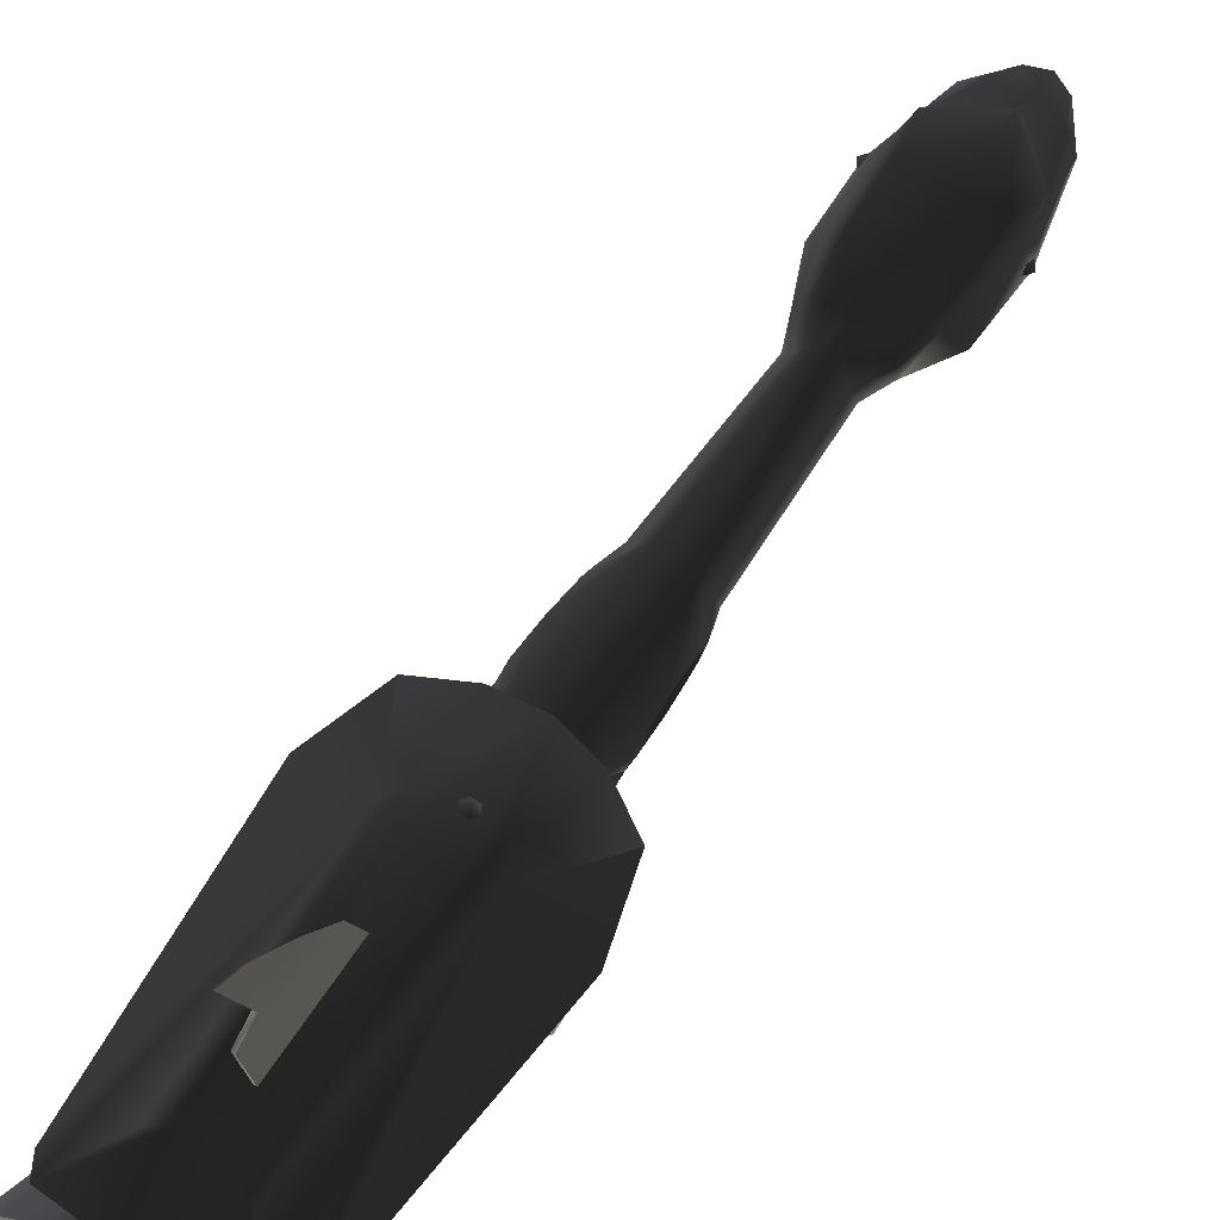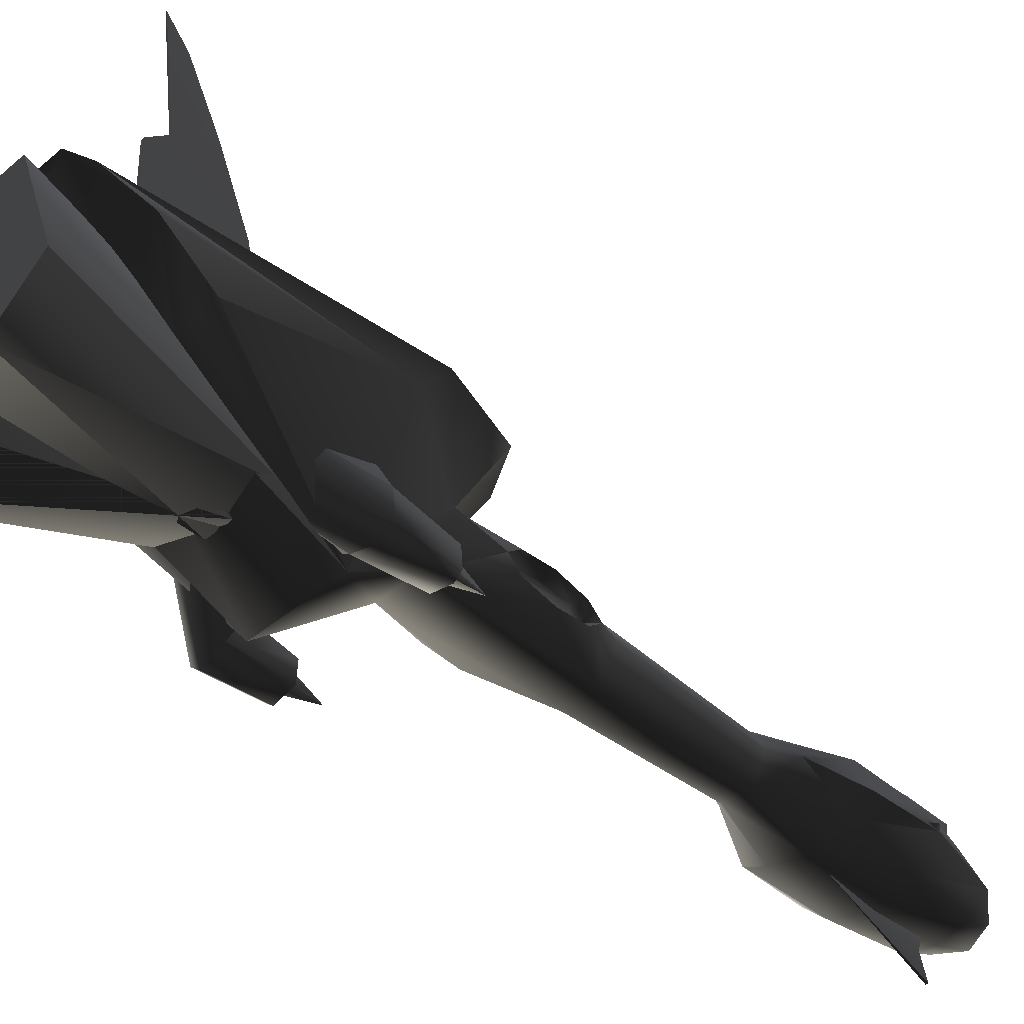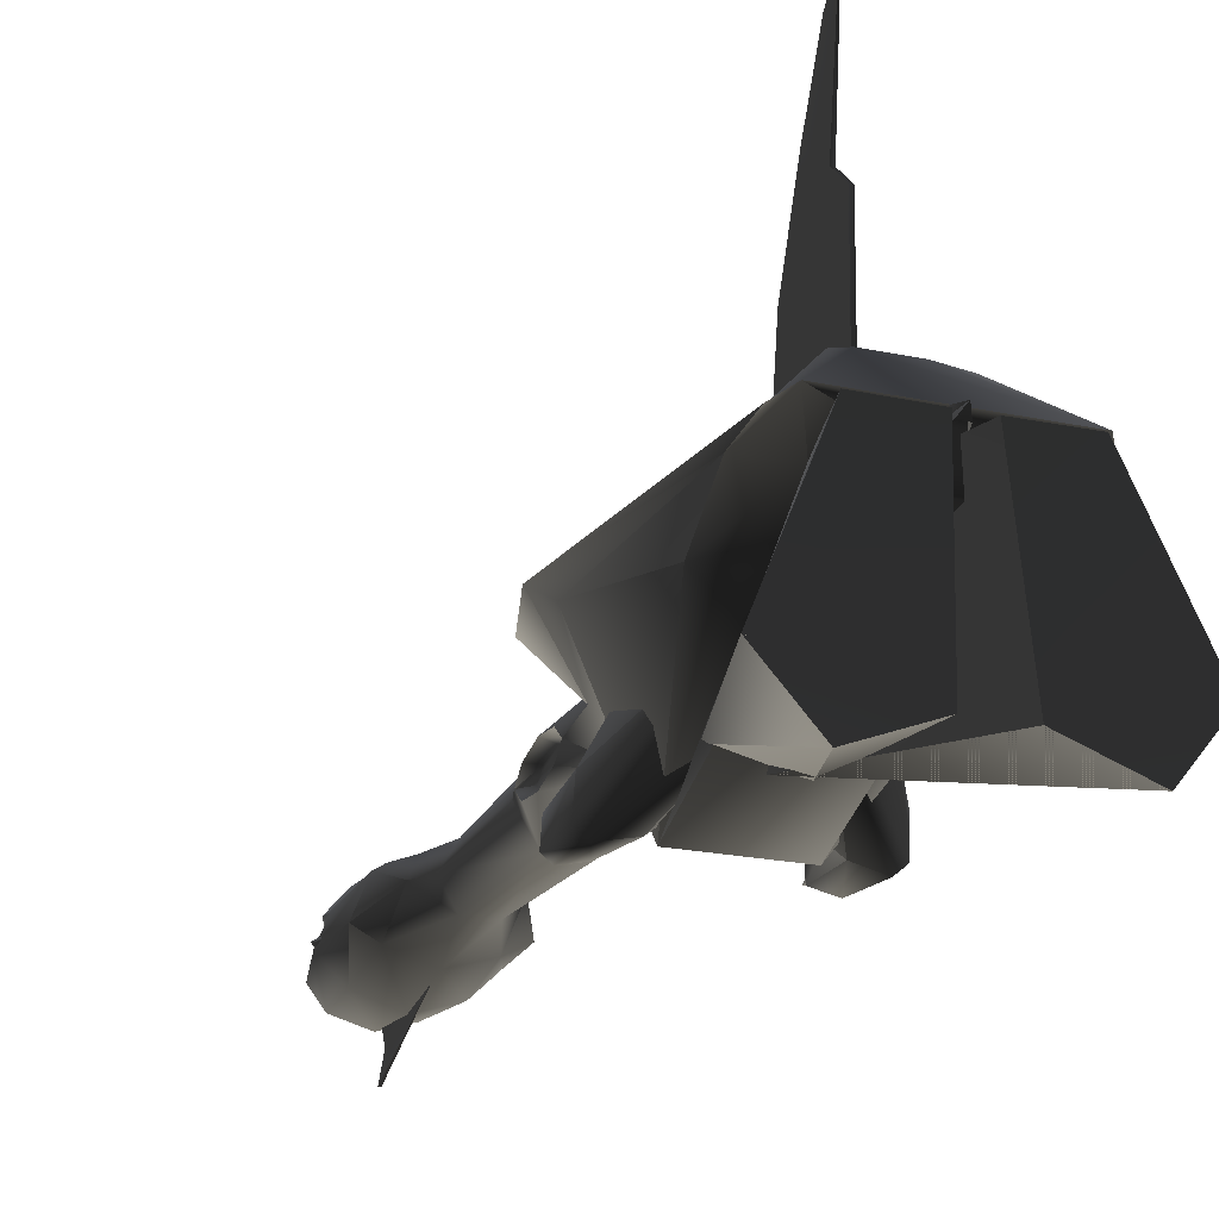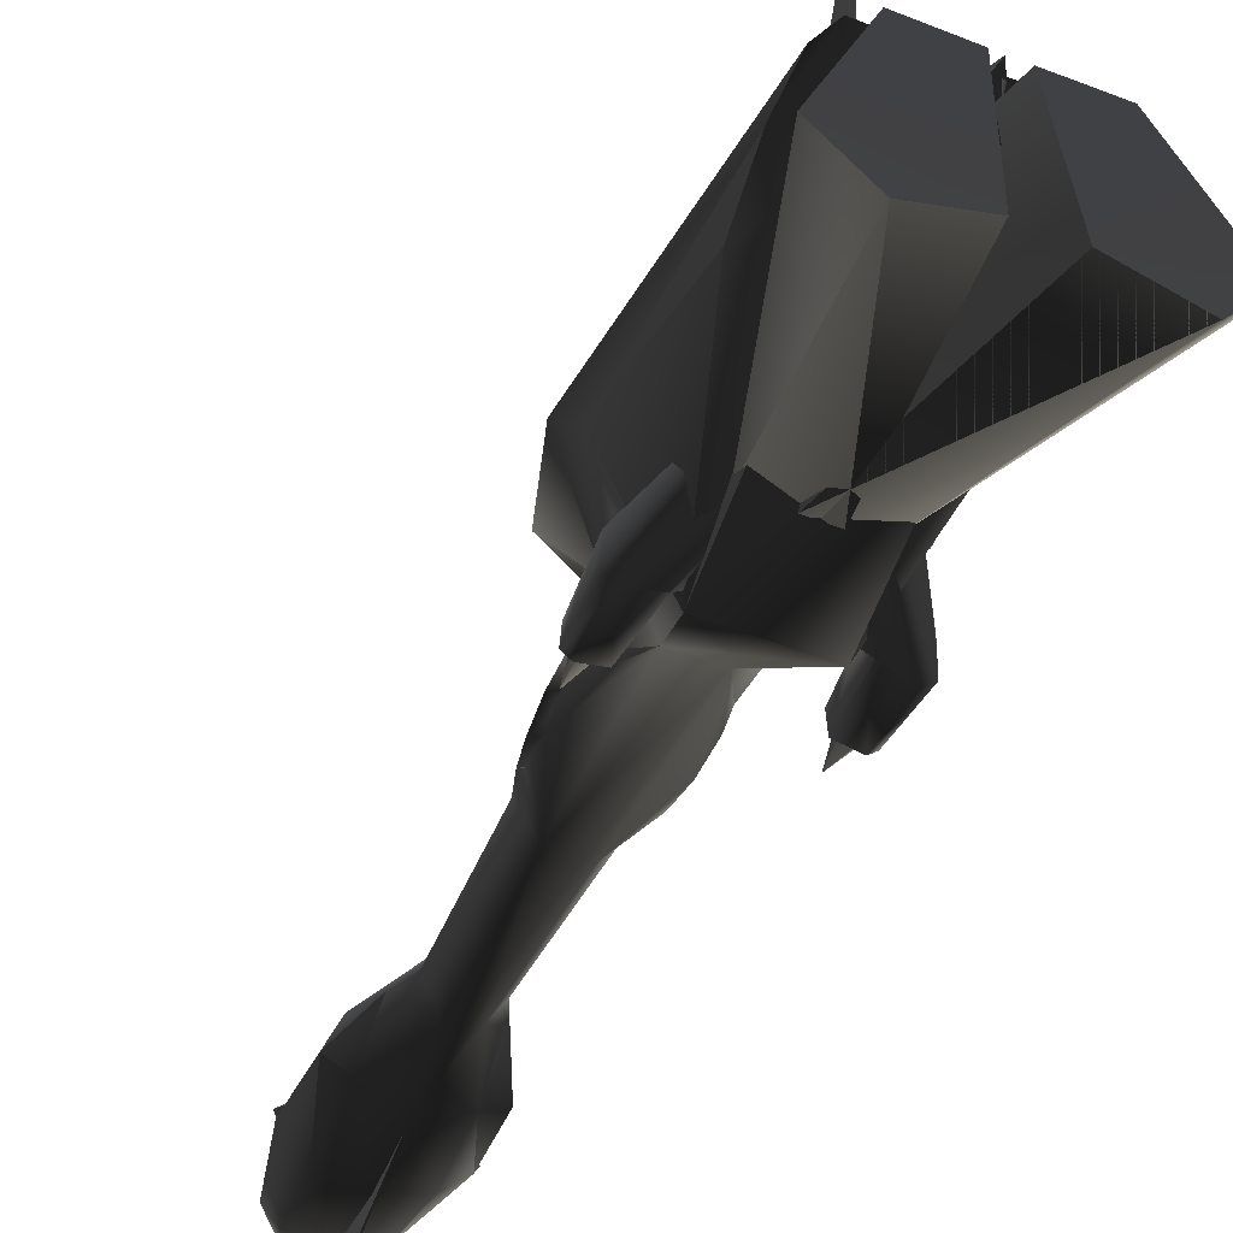
<metadata>
{"format":"obj","ext":"obj","renderer":"f3d","projection":"perspective","resolution":1024,"background":"white","views":[{"elev":72.9,"azim":-144.4,"up":"+Y"},{"elev":-43.1,"azim":-134.9,"up":"+Y"},{"elev":-21.0,"azim":158.9,"up":"+Y"},{"elev":-47.4,"azim":156.2,"up":"+Y"}]}
</metadata>
<code>
v  -0.3935 -0.2304 -0.5558
v  -0.3935 0.1976 -1.46
v  -0.787 -0.2304 -0.7766
v  0 -0.2314 -0.4857
v  -0.1968 0.2782 -1.523
v  0.1968 0.2782 -1.523
v  0.3935 0.1976 -1.46
v  0.3935 -0.2304 -0.5558
v  0.787 -0.2304 -0.7766
v  -0.7083 -0.2304 -3.97
v  -0.1771 0.2783 -3.345
v  0.1771 0.2783 -3.345
v  0.7083 -0.2304 -3.97
v  -0.5715 -0.6975 3.217
v  -0.5486 -0.6982 2.618
v  -0.3531 -0.8021 2.618
v  -0.3583 -0.9064 3.216
v  -0.3504 -0.5523 2.191
v  -0.002144 -0.9105 2.618
v  -0.1254 -0.7877 1.965
v  -0.5497 -0.6975 2.618
v  -0.421 -0.3821 2.618
v  -0.2507 -0.5705 1.965
v  -0.4741 -0.468 3.217
v  -0.334 -0.3282 2.619
v  -0.2641 -0.3714 2.263
v  -0.4387 -0.5296 3.54
v  -0.3575 -0.3023 3.215
v  -0.4221 -0.3987 3.527
v  -0.002001 -0.2798 3.215
v  -0.00187 -0.2968 2.619
v  -0.001632 -0.3339 2.263
v  -0.1254 -0.3534 1.965
v  0.002519 -0.3699 3.616
v  -0.000829 -0.4287 3.847
v  -0.2597 -0.6151 4.006
v  -0.001087 -0.5159 3.913
v  -0.401 -0.6974 3.913
v  -0.001602 -0.5638 4.071
v  -0.1704 -0.6994 4.211
v  -0.003688 -0.6988 4.283
v  -0.2828 -0.8784 3.873
v  -0.2115 -0.8156 4.079
v  -0.002175 -1.022 3.216
v  0.000279 -0.9745 3.83
v  -0.001705 -0.835 4.195
v  0.1818 -0.2556 -0.8974
v  -0.1818 -0.2556 -0.8974
v  -0.1818 -0.8855 -0.8974
v  -0.4201 -0.5851 -0.4358
v  -0.4619 -0.5705 -0.8974
v  -0.4082 -0.6869 -0.3137
v  -0.4128 -0.4829 -0.3145
v  -0.2832 -0.5823 -0.3454
v  -0.2832 -0.5018 -0.2507
v  -0.1536 -0.8366 0.587
v  -0.3952 -0.7295 -0.02147
v  -0.2832 -0.6964 -0.02238
v  -0.3776 -0.6873 0.2716
v  -0.2832 -0.6629 -0.2507
v  -0.3703 -0.5851 0.3929
v  -0.2832 -0.6627 0.2072
v  -0.3105 -0.5797 0.5901
v  -0.1536 -0.3045 0.5903
v  -0.3776 -0.4833 0.2708
v  -0.2832 -0.5823 0.3015
v  -0.3952 -0.4406 -0.02147
v  -0.2832 -0.5017 0.2068
v  -0.2832 -0.4684 -0.02205
v  0.2832 -0.5823 -0.3454
v  0.2832 -0.6629 -0.2507
v  0.4174 -0.6869 -0.3137
v  0.4201 -0.5851 -0.4358
v  0.1818 -0.8855 -0.8974
v  0.2832 -0.6964 -0.02238
v  0.3952 -0.7295 -0.02147
v  0.4619 -0.5705 -0.8974
v  0.4174 -0.4866 -0.3149
v  0.1536 -0.8366 0.587
v  0.373 -0.6873 0.2716
v  0.3703 -0.5851 0.3929
v  0.3105 -0.5797 0.5901
v  0.2507 -0.5705 1.965
v  0.1254 -0.7877 1.965
v  0.2832 -0.6627 0.2072
v  0.2832 -0.5823 0.3015
v  0.2832 -0.5017 0.2068
v  0.373 -0.4833 0.2708
v  0.1536 -0.3045 0.5903
v  0.2832 -0.4684 -0.02208
v  0.3952 -0.4406 -0.02147
v  0.1254 -0.3534 1.965
v  0.2832 -0.5018 -0.2507
v  0.3543 -0.9064 3.216
v  0.3491 -0.8021 2.618
v  0.5424 -0.6982 2.618
v  0.5651 -0.6975 3.217
v  0.4163 -0.3821 2.618
v  0.3465 -0.5523 2.191
v  0.2833 -0.8784 3.873
v  0.3998 -0.6974 3.913
v  0.208 -0.8156 4.079
v  0.1614 -0.6994 4.211
v  0.4407 -0.5296 3.54
v  0.2573 -0.6151 4.006
v  0.4711 -0.468 3.217
v  0.4271 -0.3987 3.527
v  0.3535 -0.3023 3.215
v  0.3303 -0.3282 2.619
v  0.2612 -0.3714 2.263
v  -0.3959 -0.504 3.54
v  0.3992 -0.504 3.54
v  -0.8074 -0.3339 -3.401
v  -0.8538 -0.3273 -1.532
v  -0.8057 -0.2822 -3.813
v  -0.9899 -0.2304 -1.441
v  -0.3542 0.1962 -3.45
v  -0.4014 -1.48 -1.623
v  -0.8059 -0.654 -2.95
v  -0.4319 -0.6545 -2.95
v  -0.4233 -0.6046 -3.872
v  -0.4292 -0.2867 -3.873
v  -0.4271 -0.3341 -3.401
v  0.3542 0.1962 -3.45
v  0.8057 -0.2822 -3.813
v  0.9899 -0.2304 -1.441
v  0.8074 -0.3339 -3.401
v  0.8538 -0.3273 -1.532
v  0.8059 -0.654 -2.95
v  0.4014 -1.48 -1.623
v  0.4233 -0.6046 -3.872
v  0.4319 -0.6545 -2.95
v  0.4271 -0.3341 -3.402
v  0.4292 -0.2867 -3.873
v  0.1876 -1.676 -4.227
v  0.7332 -1.892 -4.253
v  -0.1136 -1.285 -2.195
v  -0.1528 -0.2864 -3.083
v  0.1101 -0.3174 -4.119
v  0.3798 -1.134 -2.074
v  0.3405 -0.2838 -3.085
v  1.089 -1.458 -4.207
v  0.6034 -0.3148 -4.12
v  0 2.276 -2.73
v  -0.005065 2.496 -2.933
v  -0.01447 1.45 -2.794
v  0 1.709 -2.442
v  0 1.03 -2.156
v  -0.01447 1.263 -2.99
v  0.01447 1.45 -2.794
v  0.005065 2.496 -2.933
v  0.01447 1.263 -2.99
v  0 0.2351 -2.025
v  0.01447 0.2351 -2.965
v  -0.01447 0.2351 -2.965
v  -0.6199 -1.237 -1.202
v  -0.6583 -1.325 -0.8367
v  -0.5773 -1.274 -1.202
v  -0.5842 -1.39 -1.203
v  -0.5279 -1.242 -1.147
v  -0.5388 -1.428 -1.147
v  -0.5959 -1.184 -1.147
v  -0.7338 -1.261 -1.203
v  -0.7778 -1.221 -1.147
v  -0.7427 -1.379 -1.203
v  -0.7921 -1.411 -1.148
v  -0.7002 -1.416 -1.203
v  -0.7241 -1.47 -1.148
v  -0.8211 -1.187 -1.697
v  -0.5787 -1.14 -1.55
v  -0.6357 -0.8674 -1.654
v  -0.8308 -1.432 -1.668
v  -0.3248 -0.6665 -2.465
v  -0.7389 -1.511 -1.668
v  -0.4868 -1.219 -1.55
v  -0.2092 -1.236 -1.654
v  -0.498 -1.466 -1.697
v  -0.05589 -0.8987 -2.465
v  0.1136 -1.285 -2.195
v  -0.7332 -1.892 -4.253
v  -0.1876 -1.676 -4.227
v  0.1528 -0.2864 -3.083
v  -0.1101 -0.3174 -4.119
v  -0.3405 -0.2838 -3.085
v  -0.3798 -1.134 -2.074
v  -0.6034 -0.3148 -4.12
v  -1.089 -1.458 -4.207
v  0.5773 -1.274 -1.202
v  0.6583 -1.325 -0.8367
v  0.6199 -1.237 -1.202
v  0.7778 -1.221 -1.147
v  0.5959 -1.184 -1.147
v  0.7338 -1.261 -1.203
v  0.5842 -1.39 -1.203
v  0.5279 -1.242 -1.147
v  0.5388 -1.428 -1.147
v  0.7002 -1.416 -1.203
v  0.7427 -1.379 -1.203
v  0.7241 -1.47 -1.148
v  0.7921 -1.411 -1.148
v  0.6357 -0.8674 -1.654
v  0.5787 -1.14 -1.55
v  0.8211 -1.187 -1.697
v  0.8308 -1.432 -1.668
v  0.3248 -0.6665 -2.465
v  0.7389 -1.511 -1.668
v  0.2092 -1.236 -1.654
v  0.4868 -1.219 -1.55
v  0.05589 -0.8987 -2.465
v  0.498 -1.466 -1.697
v  0.4844 -1.003 -4.194
v  0.4846 -1.003 -4.194
v  0.4846 -1.003 -4.194
v  0.4846 -1.003 -4.194
v  -0.4998 -1.003 -4.194
v  -0.4997 -1.003 -4.194
v  -0.4996 -1.003 -4.194
v  -0.4996 -1.003 -4.194
v  0.1548 -0.6967 4.238
v  0.1549 -0.6965 4.238
v  0.155 -0.6967 4.238
v  0.155 -0.6967 4.238
v  0.4204 -0.6967 3.95
v  0.4205 -0.6965 3.95
v  0.4206 -0.6967 3.95
v  0.4206 -0.6967 3.951
v  -0.4206 -0.6967 3.95
v  -0.4205 -0.6965 3.95
v  -0.4204 -0.6967 3.95
v  -0.4206 -0.6967 3.951
v  -0.155 -0.6967 4.238
v  -0.1549 -0.6965 4.238
v  -0.1548 -0.6967 4.238
v  -0.155 -0.6967 4.238
v  -5.7e-05 -0.05763 -0.9995
v  0 -0.05747 -0.9994
v  0.000113 -0.05763 -0.9994
v  -5.7e-05 -0.05763 -0.9993
v  0.00039 -1.127 3.62
v  0.01173 -1.33 3.703
v  -0.001962 -0.931 2.764
v  -0.002175 -0.9782 3.695
v  -0.01066 -1.33 3.703
v  -0.02415 -1.127 3.62
v  -5.7e-05 -0.2309 -3.971
v  0 -0.2307 -3.971
v  0.000113 -0.2309 -3.971
v  -5.7e-05 -0.2309 -3.971
v  0.03655 0.08984 -1.143
v  0.07311 0.1179 -1.2
v  0 0.155 -1.182
v  -0.03655 0.08984 -1.143
v  -0.07311 0.1179 -1.2
v  0.03655 0.1461 -1.257
v  -0.03655 0.1461 -1.257
v  0.003266 0.1635 -1.178
v  0.004964 0.1615 -1.176
v  0.005813 0.1643 -1.176
v  0.005813 0.1628 -1.179
v  0.04179 -0.2316 -3.966
v  0.08357 -0.3083 -3.871
v  0 -0.2437 -4.07
v  -0.04179 -0.2316 -3.966
v  0.04179 -0.3105 -4
v  -0.04179 -0.3105 -4
v  -0.08357 -0.3083 -3.871
v  -0.001941 -0.2357 -4.104
v  0 -0.2364 -4.107
v  0.00097 -0.2373 -4.104
v  0.00097 -0.2341 -4.105
v  -0.5479 -0.6432 3.25
v  -0.5376 -0.6187 3.191
v  -0.5983 -0.658 3.194
v  -0.5561 -0.662 3.252
v  -0.5704 -0.6938 3.196
v  -0.5505 -0.6466 3.135
v  -0.5587 -0.6654 3.137
v  -0.6129 -0.6551 3.208
v  -0.612 -0.6526 3.208
v  -0.6144 -0.6531 3.209
v  -0.614 -0.6532 3.207
v  0.5911 -0.6593 3.194
v  0.5304 -0.62 3.191
v  0.5408 -0.6445 3.25
v  0.549 -0.6633 3.252
v  0.5632 -0.6951 3.196
v  0.5433 -0.6479 3.135
v  0.5515 -0.6667 3.137
v  0.6072 -0.6544 3.209
v  0.6048 -0.6539 3.208
v  0.6058 -0.6564 3.208
v  0.6069 -0.6545 3.207
g frm-body_1_1
f 1 2 3
f 4 5 2
f 4 2 1
f 4 6 5
f 6 4 7
f 4 8 7
f 8 9 7
f 10 11 12
f 13 10 12
f 14 15 16
f 17 14 16
f 16 15 18
f 17 16 19
f 19 16 20
f 20 16 18
f 18 15 21
f 14 21 15
f 18 21 22
f 18 23 20
f 24 22 21
f 14 24 21
f 25 22 24
f 18 22 26
f 26 22 25
f 27 24 14
f 28 25 24
f 28 24 29
f 30 31 25
f 28 30 25
f 25 31 26
f 31 32 26
f 32 33 26
f 33 18 26
f 18 33 23
f 29 34 28
f 28 34 30
f 34 29 35
f 36 37 27
f 38 36 27
f 14 38 27
f 39 37 36
f 39 36 40
f 38 40 36
f 41 39 40
f 14 17 38
f 17 42 38
f 38 42 43
f 43 40 38
f 44 17 19
f 42 17 44
f 43 42 45
f 45 42 44
f 46 43 45
f 40 43 46
f 46 41 40
f 47 4 48
f 1 48 4
f 48 1 3
f 47 8 4
f 8 47 9
f 49 50 51
f 51 50 48
f 52 50 49
f 48 50 53
f 50 54 55
f 50 55 53
f 49 56 57
f 52 49 57
f 58 57 59
f 59 57 56
f 60 57 58
f 60 52 57
f 61 62 59
f 61 59 56
f 58 59 62
f 56 63 61
f 63 64 61
f 65 66 61
f 65 61 64
f 61 66 62
f 65 64 67
f 64 48 67
f 64 63 33
f 66 65 68
f 65 67 68
f 67 48 53
f 67 53 69
f 69 68 67
f 69 53 55
f 63 56 20
f 23 63 20
f 63 23 33
f 54 52 60
f 52 54 50
f 70 71 72
f 73 70 72
f 73 72 74
f 72 71 75
f 72 75 76
f 72 76 74
f 73 74 77
f 73 77 47
f 78 70 73
f 73 47 78
f 79 74 76
f 76 80 79
f 80 81 79
f 79 81 82
f 83 84 79
f 82 83 79
f 76 85 80
f 80 86 81
f 85 86 80
f 75 85 76
f 81 87 88
f 81 88 89
f 81 86 87
f 81 89 82
f 90 91 88
f 90 88 87
f 88 91 89
f 89 91 47
f 89 92 82
f 93 78 91
f 93 91 90
f 91 78 47
f 78 93 70
f 92 83 82
f 49 74 79
f 56 49 79
f 20 56 79
f 79 84 20
f 47 48 64
f 89 47 64
f 92 89 64
f 64 33 92
f 94 95 96
f 97 94 96
f 96 98 97
f 98 96 99
f 99 96 95
f 100 94 97
f 95 94 44
f 45 44 94
f 100 45 94
f 101 100 97
f 45 100 102
f 102 100 101
f 46 45 102
f 46 102 103
f 101 103 102
f 104 105 101
f 105 103 101
f 104 101 97
f 37 39 105
f 105 39 103
f 105 104 37
f 97 106 104
f 98 106 97
f 107 106 108
f 106 98 109
f 108 106 109
f 98 99 110
f 109 98 110
f 110 31 109
f 109 31 108
f 99 92 110
f 110 92 32
f 110 32 31
f 84 83 99
f 83 92 99
f 99 95 84
f 84 95 19
f 19 95 44
f 31 30 108
f 30 34 108
f 108 34 107
f 35 107 34
f 41 103 39
f 103 41 46
f 20 84 19
f 33 32 92
f 37 35 29
f 111 37 29
f 29 24 111
f 37 111 27
f 111 24 27
f 112 106 107
f 107 35 112
f 35 37 112
f 112 37 104
f 104 106 112
f 3 51 48
f 9 47 77
f 62 66 68
f 58 62 68
f 60 58 68
f 54 60 68
f 55 54 68
f 68 69 55
f 70 93 90
f 71 70 90
f 75 71 90
f 85 75 90
f 86 85 90
f 90 87 86
f 113 114 115
f 115 116 2
f 10 115 2
f 114 116 115
f 116 3 2
f 2 117 10
f 2 5 117
f 51 3 116
f 116 114 51
f 118 49 51
f 114 118 51
f 119 118 114
f 120 121 118
f 119 114 113
f 120 122 121
f 122 120 123
f 5 11 117
f 113 115 10
f 13 12 124
f 11 5 6
f 12 11 6
f 12 6 7
f 124 12 7
f 7 125 13
f 13 124 7
f 7 126 125
f 126 7 9
f 127 125 126
f 127 13 125
f 128 127 126
f 77 126 9
f 128 126 77
f 128 129 127
f 128 130 129
f 74 130 128
f 77 74 128
f 131 132 130
f 131 133 132
f 131 134 133
f 134 13 133
f 133 13 127
f 133 127 129
f 132 133 129
f 130 132 129
f 130 118 121
f 131 130 121
f 134 131 121
f 122 134 121
f 13 134 122
f 10 13 122
f 10 122 123
f 10 123 113
f 120 119 113
f 123 120 113
f 11 10 117
f 119 120 118
f 118 130 74
f 49 118 74
g frm-cube3
f 135 136 137
f 136 135 137
f 137 138 139
f 135 137 139
f 138 137 140
f 141 138 140
f 140 137 136
f 136 142 140
f 142 143 140
f 143 141 140
f 135 142 137
f 139 138 141
f 139 141 143
g frm-cube3
f 139 143 142
f 135 139 142
f 142 136 135
g frm-cube5
f 144 145 146
f 146 147 144
f 148 147 146
f 148 146 149
f 150 151 144
f 144 147 150
f 150 147 148
f 152 150 148
f 148 153 154
f 154 152 148
f 155 153 148
f 148 149 155
f 145 151 150
f 146 145 150
f 151 145 144
f 153 155 154
f 154 155 149
f 152 154 149
f 146 150 152
f 149 146 152
g frm-cube6
f 156 157 158
f 158 157 159
f 158 160 156
f 161 160 158
f 159 161 158
f 156 162 163
f 160 162 156
f 163 157 156
f 162 164 163
f 165 157 163
f 163 164 165
f 164 166 165
f 167 157 165
f 165 166 167
f 166 168 167
f 167 168 159
f 159 157 167
f 168 161 159
f 169 170 171
f 169 172 164
f 162 170 169
f 164 162 169
f 173 172 169
f 171 173 169
f 172 166 164
f 172 174 168
f 166 172 168
f 175 176 171
f 170 175 171
f 177 174 178
f 177 178 176
f 174 172 178
f 168 174 177
f 177 175 161
f 161 168 177
f 176 175 177
f 175 160 161
f 175 170 162
f 160 175 162
f 172 173 178
f 171 176 178
f 173 171 178
g frm-cube12
f 179 180 181
f 179 181 180
f 182 179 181
f 183 182 181
f 179 182 184
f 185 179 184
f 186 184 183
f 180 179 185
f 185 187 180
f 184 186 187
f 185 184 187
f 179 187 181
f 184 182 183
g frm-cube12
f 186 183 181
f 187 186 181
f 181 180 187
g frm-cube13
f 188 189 190
f 191 192 190
f 193 191 190
f 190 192 188
f 190 189 193
f 194 189 188
f 192 195 188
f 188 195 194
f 194 196 197
f 195 196 194
f 197 189 194
f 198 189 197
f 196 199 197
f 197 199 198
f 193 189 198
f 199 200 198
f 198 200 193
f 200 191 193
f 201 202 203
f 200 204 203
f 191 200 203
f 203 202 191
f 203 204 205
f 203 205 201
f 206 204 200
f 199 206 200
f 202 192 191
f 207 208 202
f 201 207 202
f 209 206 210
f 195 208 210
f 196 195 210
f 210 206 196
f 210 208 207
f 207 209 210
f 206 199 196
f 202 208 195
f 192 202 195
f 205 204 206
f 209 205 206
f 207 201 205
f 209 207 205
g frm-R_smoke
f 211 212 213
f 212 211 214
f 213 214 211
f 214 213 212
g frm-L_smoke
f 215 216 217
f 216 215 218
f 217 218 215
f 218 217 216
g frm-R_thrust
f 211 212 213
f 212 211 214
f 213 214 211
f 214 213 212
g frm-L_thrust
f 215 216 217
f 216 215 218
f 217 218 215
f 218 217 216
g frm-Lwepemt1
f 219 220 221
f 220 219 222
f 221 222 219
f 222 221 220
g frm-Lwepemt2
f 223 224 225
f 224 223 226
f 225 226 223
f 226 225 224
g frm-Rwepemt1
f 227 228 229
f 230 229 228
f 229 230 227
f 228 227 230
g frm-Rwepemt2
f 231 232 233
f 234 233 232
f 233 234 231
f 232 231 234
g frm-missemt
f 235 236 237
f 238 237 236
f 237 238 235
f 236 235 238
g frm-slicer
f 239 240 241
f 242 239 241
f 243 244 241
f 241 244 242
f 242 244 239
f 243 240 239
f 244 243 239
f 243 241 240
g frm-trail
f 245 246 247
f 248 247 246
f 247 248 245
f 246 245 248
g frm-cone1
f 249 250 251
f 252 249 251
f 253 252 251
f 250 254 251
f 255 253 251
f 254 255 251
g frm-turwepemt1
f 256 257 258
f 257 256 259
f 258 259 256
f 259 258 257
g frm-cone1_1
f 260 261 262
f 263 260 262
f 261 264 262
f 264 265 262
f 266 263 262
f 265 266 262
g frm-turwepemt2
f 267 268 269
f 268 267 270
f 269 270 267
f 270 269 268
g frm-cone1_2
f 271 272 273
f 274 271 273
f 275 274 273
f 272 276 273
f 277 275 273
f 276 277 273
g frm-turwepemt4
f 278 279 280
f 279 278 281
f 280 281 278
f 281 280 279
g frm-cone5
f 282 283 284
f 282 284 285
f 282 285 286
f 282 287 283
f 282 286 288
f 282 288 287
g frm-turwepemt3
f 289 290 291
f 292 291 290
f 291 292 289
f 290 289 292

</code>
